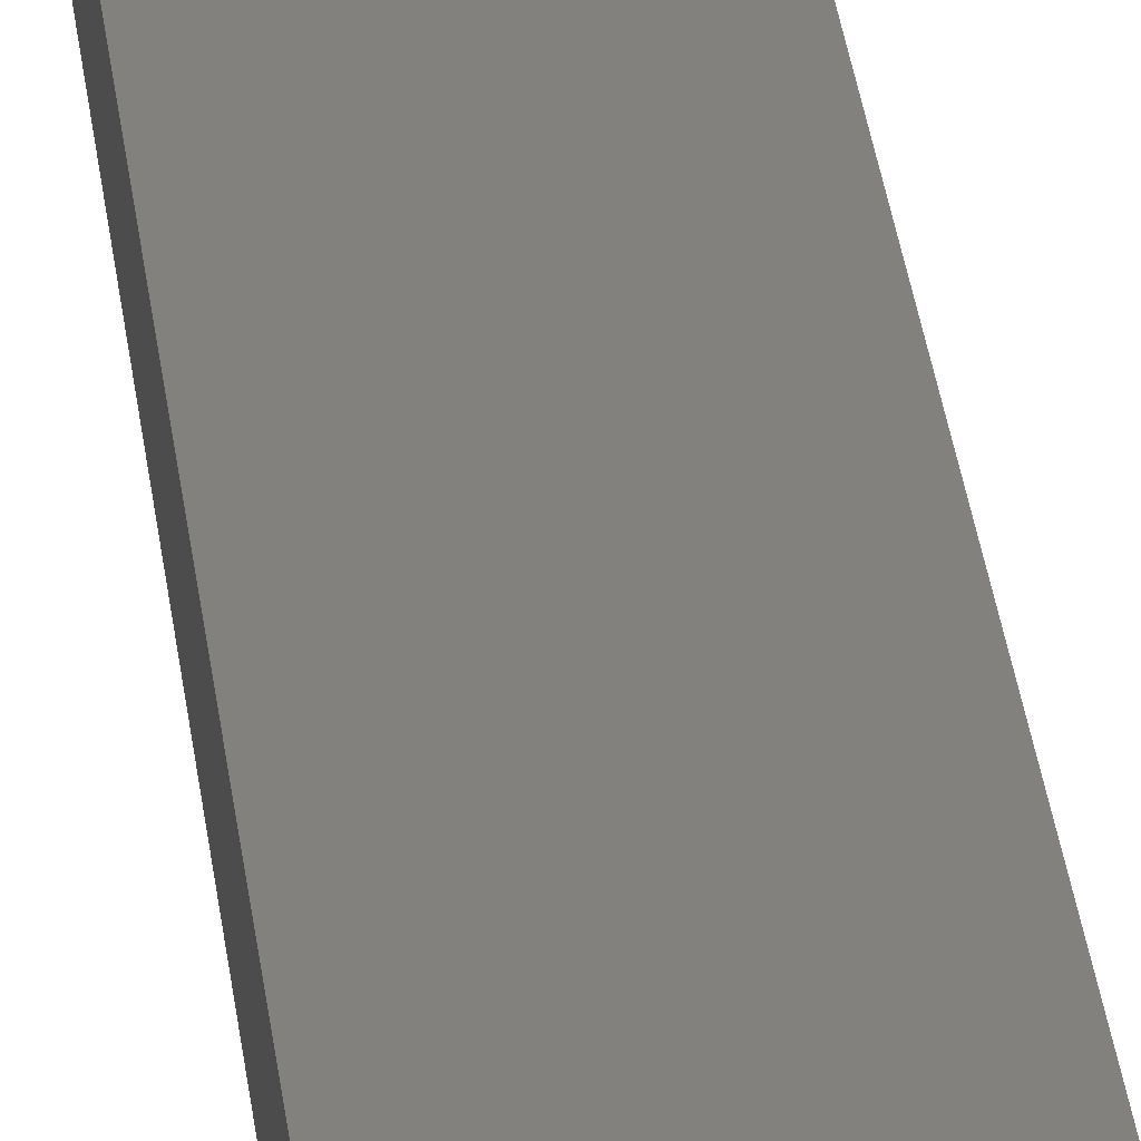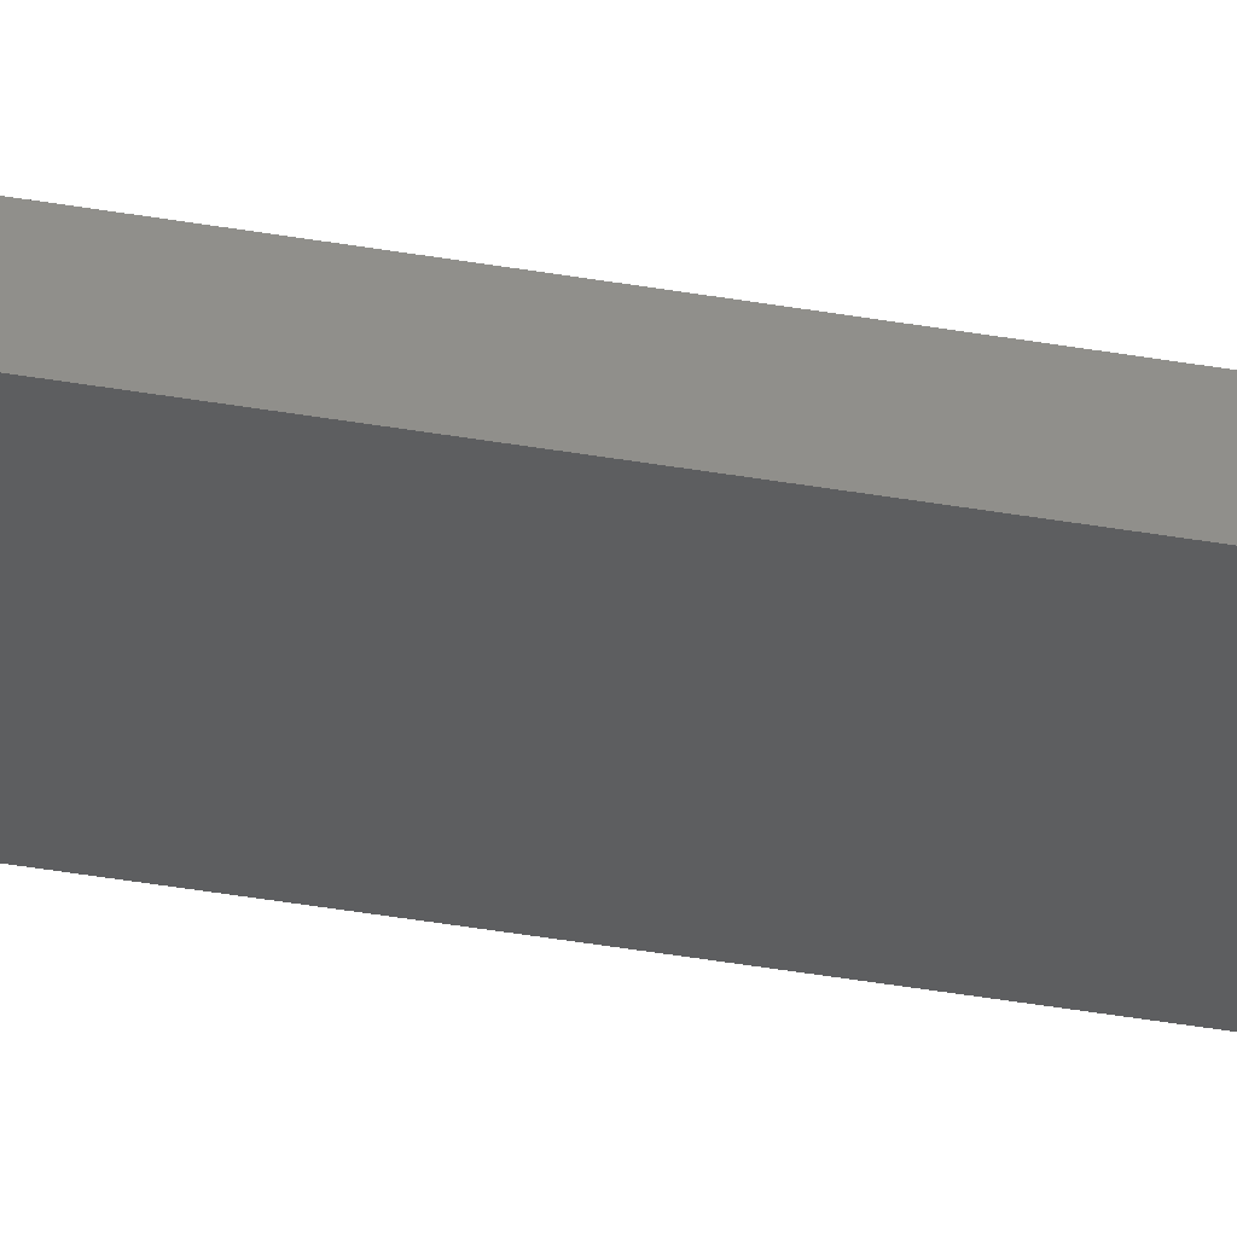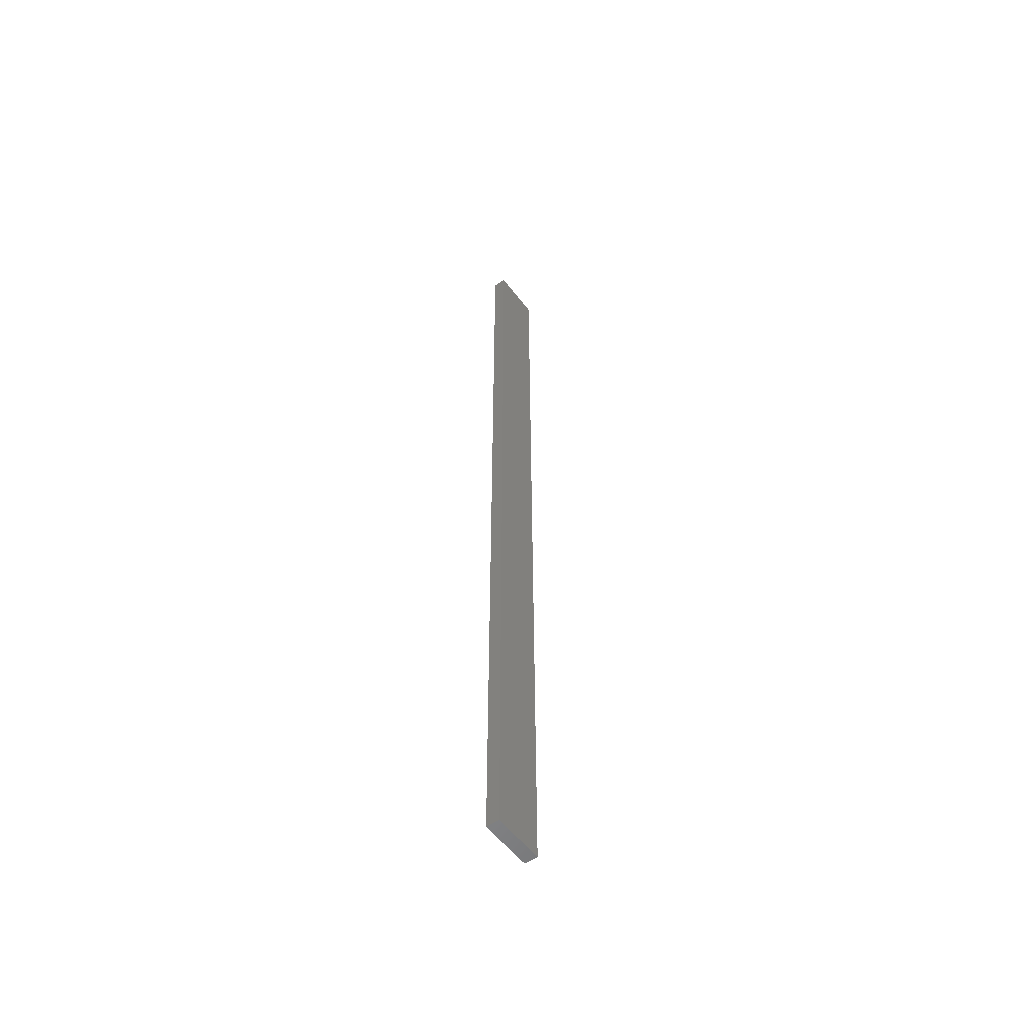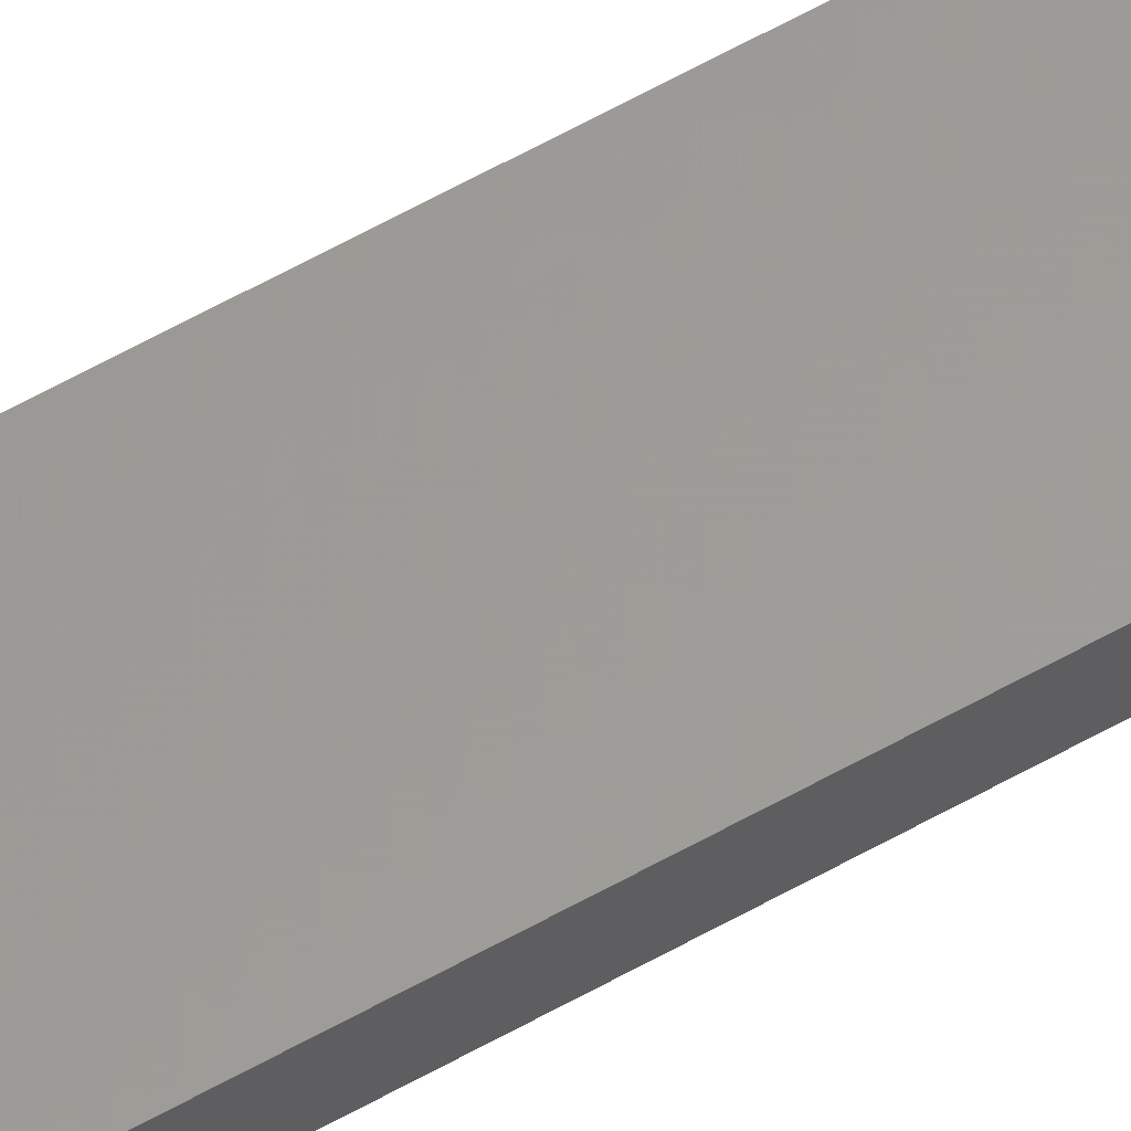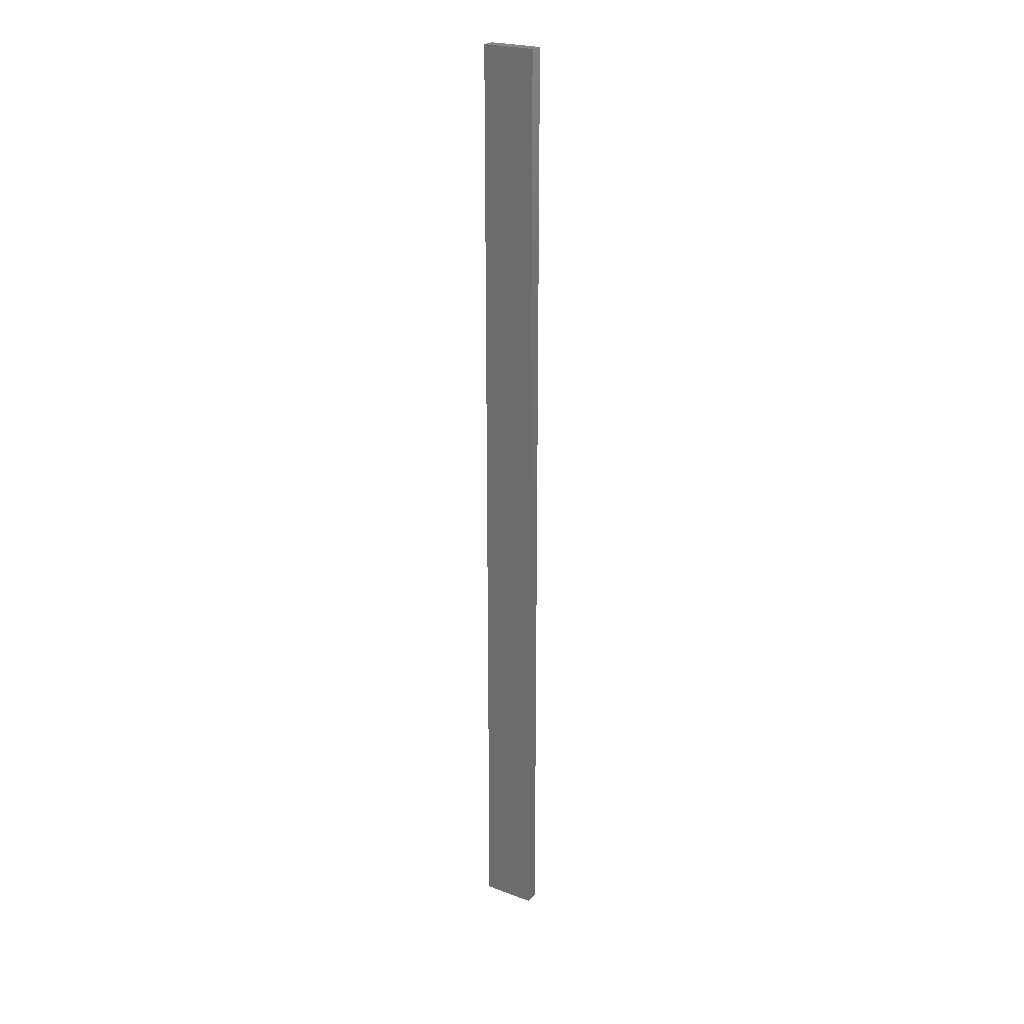
<metadata>
{"format":"stl","ext":"stl","renderer":"f3d","projection":"perspective","resolution":1024,"background":"white","views":[{"elev":16.1,"azim":-3.4,"up":"+Y"},{"elev":-34.1,"azim":-103.9,"up":"+Y"},{"elev":-55.3,"azim":-53.2,"up":"+Z"},{"elev":60.1,"azim":59.9,"up":"+Y"},{"elev":23.7,"azim":31.7,"up":"+Z"}]}
</metadata>
<code>
# stl→obj: 16 verts, 28 faces
v -0.4446 -4.351 -44.9
v -0.3779 -4.351 -44.9
v -0.3779 -4.351 -41.31
v -0.4446 -4.351 -41.31
v -0.5112 -4.351 -41.31
v -0.5112 -4.351 -44.9
v -0.5779 -4.351 -44.9
v -0.5779 -4.351 -41.31
v -0.5778 -4.301 -41.31
v -0.5778 -4.301 -44.9
v -0.3779 -4.301 -41.31
v -0.3779 -4.301 -44.9
v -0.4445 -4.301 -41.31
v -0.4445 -4.301 -44.9
v -0.5112 -4.301 -44.9
v -0.5112 -4.301 -41.31
f 1 2 3
f 1 3 4
f 1 4 5
f 6 1 5
f 7 5 8
f 7 6 5
f 7 9 10
f 8 9 7
f 11 12 13
f 12 14 13
f 13 15 16
f 16 15 9
f 14 15 13
f 15 10 9
f 12 3 2
f 11 3 12
f 16 9 8
f 5 16 8
f 4 13 16
f 4 16 5
f 3 11 13
f 3 13 4
f 10 15 7
f 15 6 7
f 14 1 15
f 15 1 6
f 14 12 1
f 12 2 1

</code>
